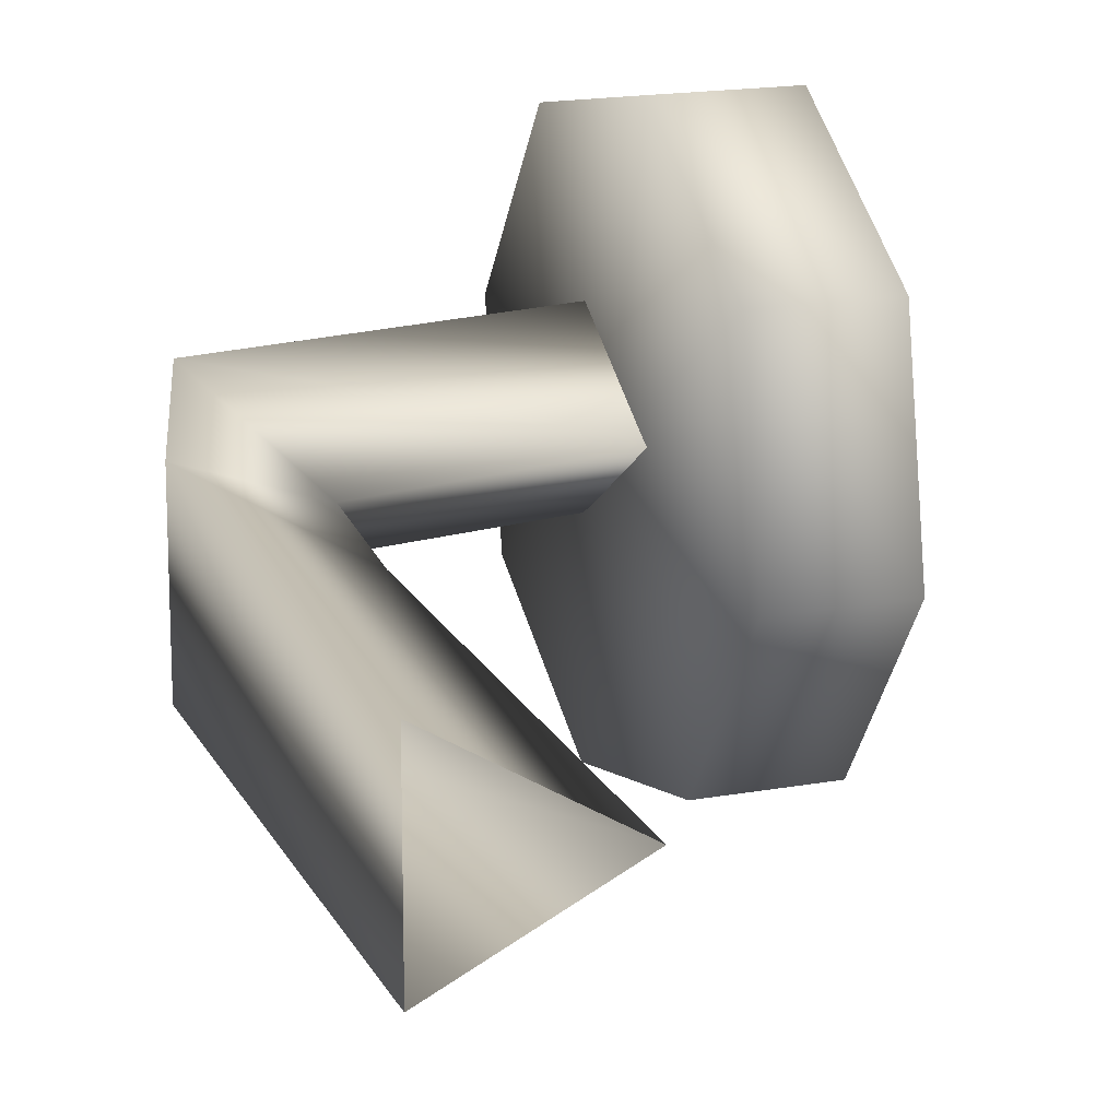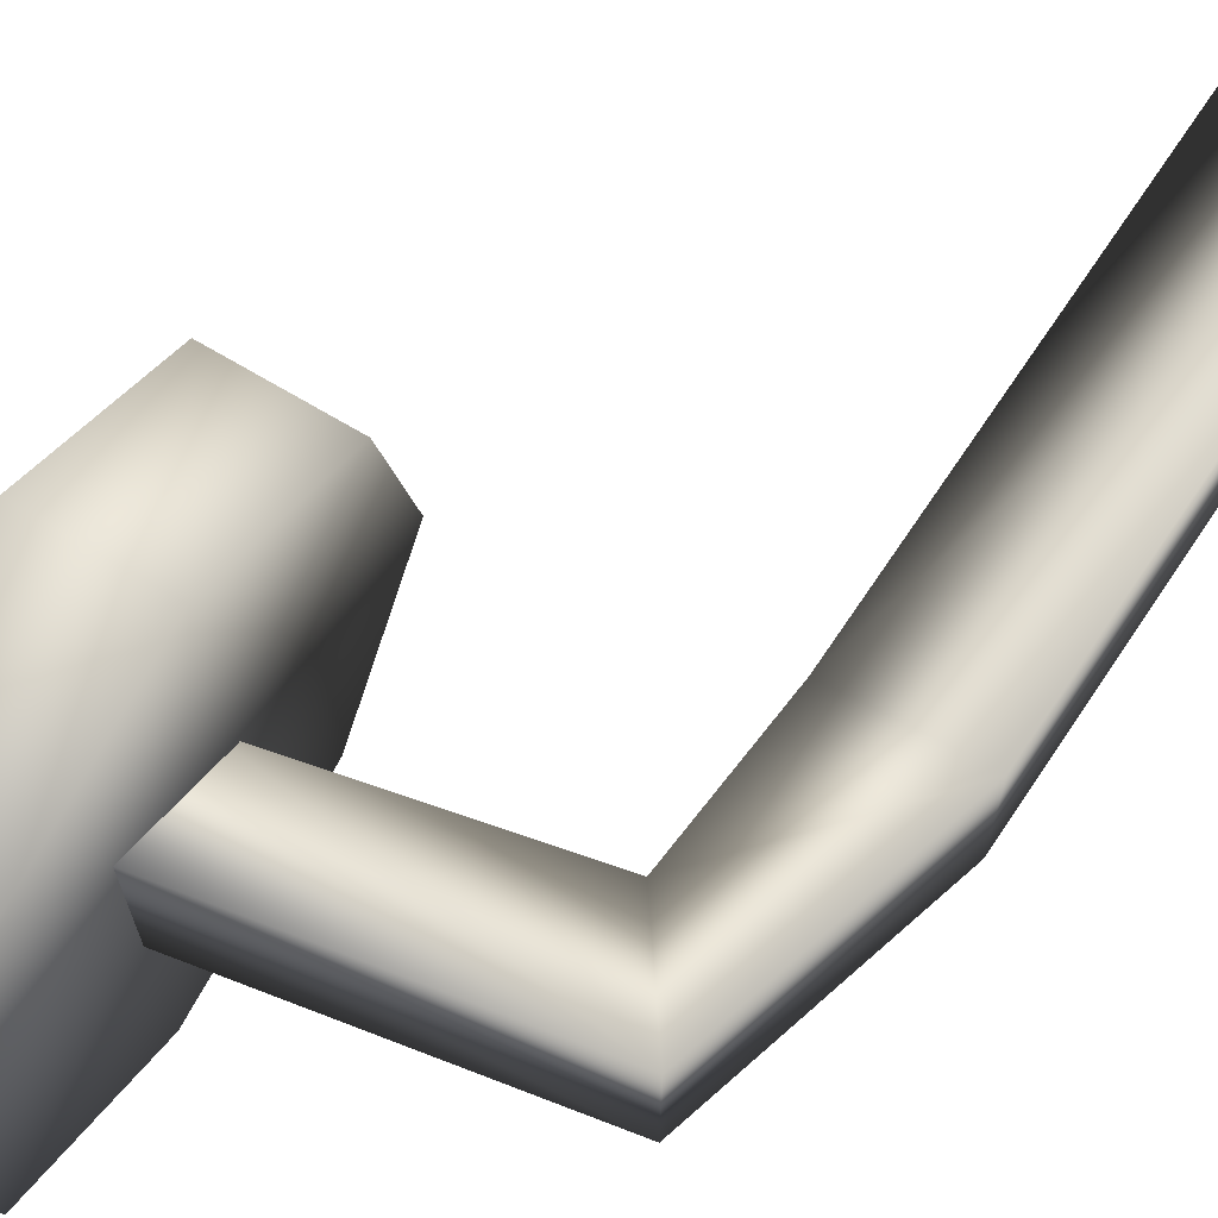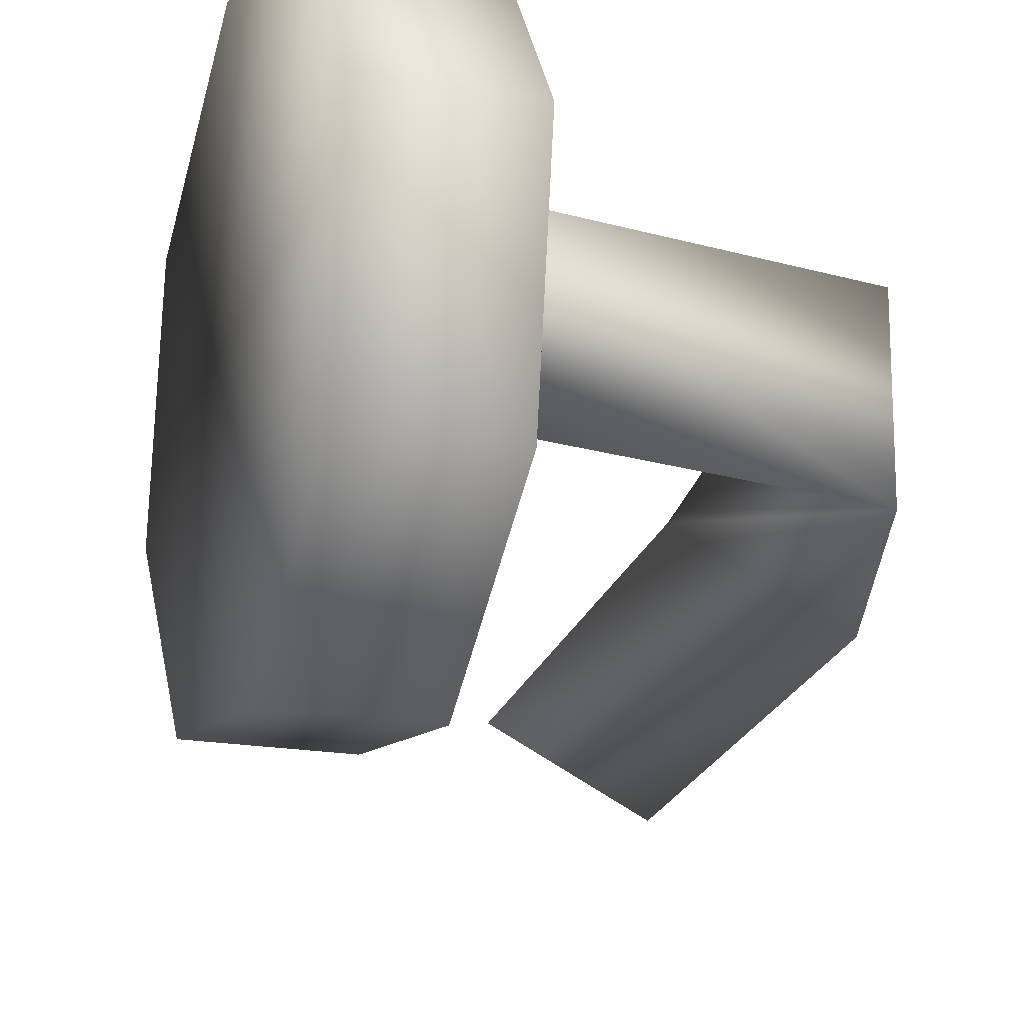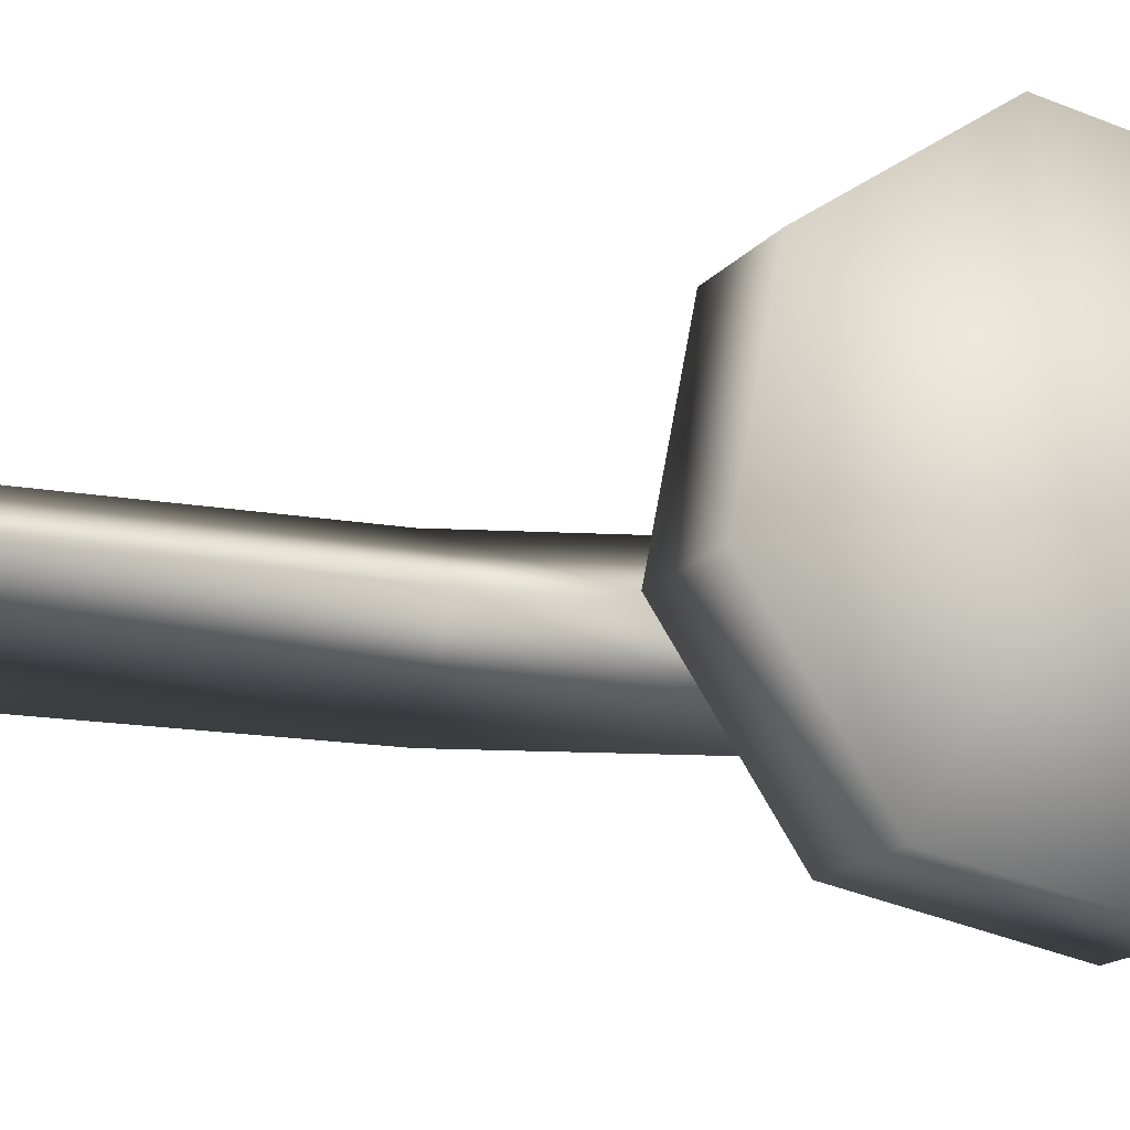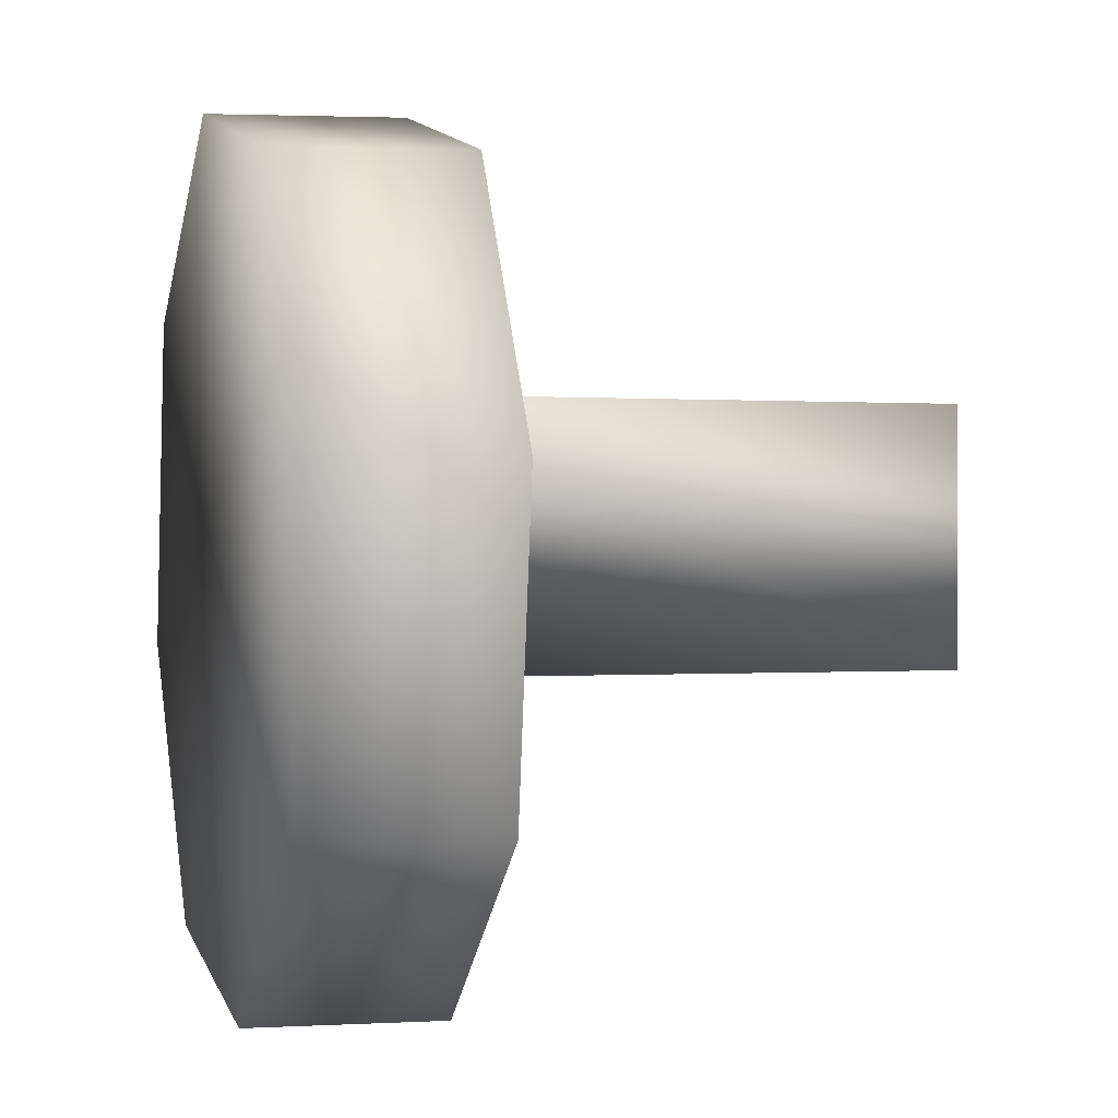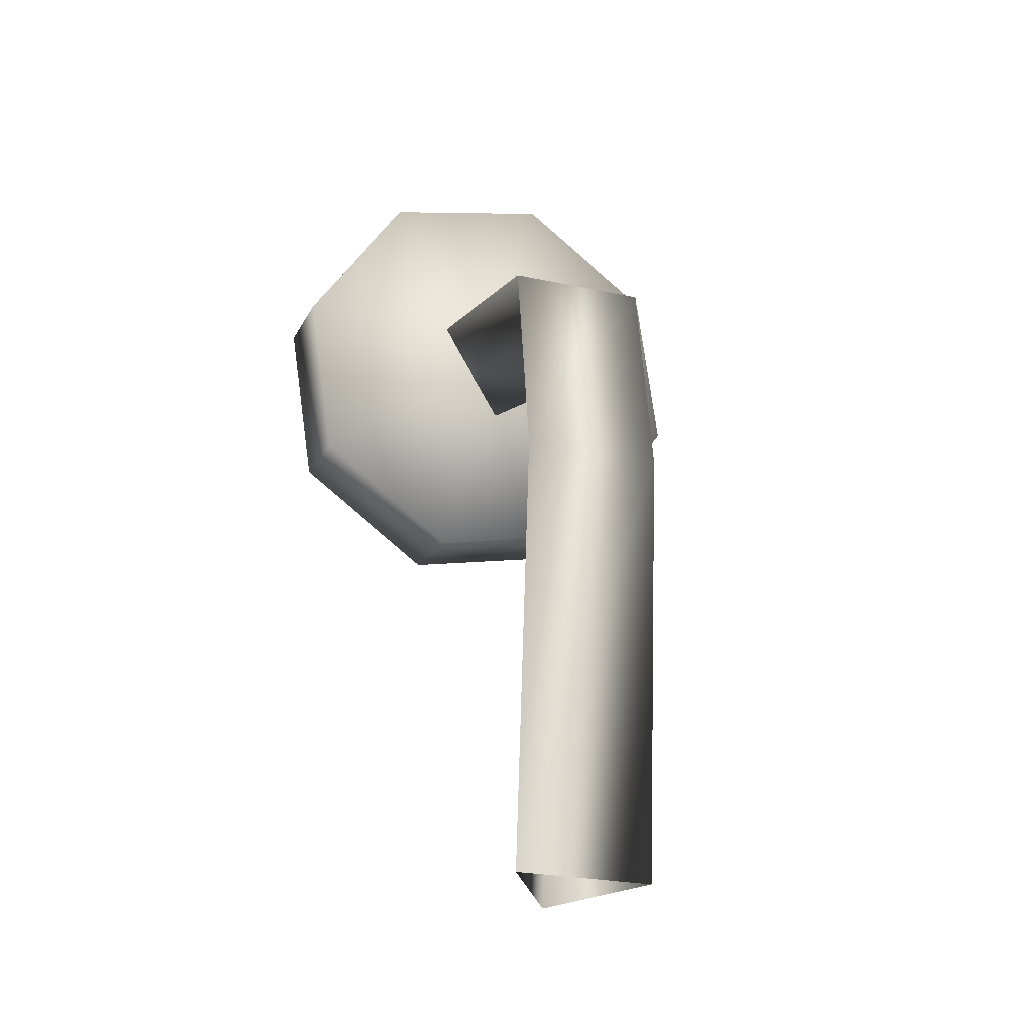
<metadata>
{"format":"obj","ext":"obj","renderer":"f3d","projection":"perspective","resolution":1024,"background":"white","views":[{"elev":17.0,"azim":-13.2,"up":"+Z"},{"elev":69.3,"azim":-140.6,"up":"+Z"},{"elev":-20.6,"azim":170.4,"up":"+Z"},{"elev":-15.4,"azim":74.7,"up":"+Z"},{"elev":0.1,"azim":174.5,"up":"+Z"},{"elev":-26.1,"azim":-108.7,"up":"+Y"}]}
</metadata>
<code>
o deadminesteamgauge02
v 0.006606 0.3354 -0.00863
v -0.08327 0.3354 0.04326
v -0.05074 0.006294 0.04326
v 0.1762 0.3669 -0.05163
v 0.2426 0.4516 -0.1622
v 0.2542 0.3784 -0.05221
v 0.1646 0.4401 -0.1616
v 0.1735 0.3921 0.07858
v 0.2542 0.3784 -0.05221
v 0.2514 0.4036 0.07799
v 0.1762 0.3669 -0.05163
v 0.158 0.501 0.1527
v 0.2514 0.4036 0.07799
v 0.236 0.5125 0.1522
v 0.1735 0.3921 0.07858
v 0.1389 0.6298 0.1274
v 0.236 0.5125 0.1522
v 0.2168 0.6413 0.1268
v 0.158 0.501 0.1527
v 0.1273 0.703 0.01742
v 0.2168 0.6413 0.1268
v 0.2052 0.7145 0.01684
v 0.1389 0.6298 0.1274
v 0.13 0.6778 -0.1128
v 0.2052 0.7145 0.01684
v 0.208 0.6893 -0.1134
v 0.1273 0.703 0.01742
v 0.1455 0.5689 -0.1869
v 0.208 0.6893 -0.1134
v 0.2234 0.5804 -0.1875
v 0.13 0.6778 -0.1128
v 0.1646 0.4401 -0.1616
v 0.2234 0.5804 -0.1875
v 0.2426 0.4516 -0.1622
v 0.1455 0.5689 -0.1869
v 0.1781 0.5805 0.04326
v 0.1781 0.5805 -0.06052
v -0.05688 0.5035 -0.06052
v -0.05688 0.5035 0.04326
v -0.05688 0.5035 0.04326
v -0.08327 0.3354 -0.06052
v 0.03914 0.006294 -0.00863
v -0.05074 0.006294 -0.06052
v 0.006606 0.3354 -0.00863
v 0.1696 0.4982 -0.00863
v 0.1781 0.5805 0.04326
v -0.05688 0.5035 0.04326
v 0.003837 0.4372 -0.00863
v 0.003837 0.4372 -0.00863
v -0.08327 0.3354 0.04326
v -0.05074 0.006294 -0.06052
v -0.05074 0.006294 0.04326
v -0.08327 0.3354 -0.06052
v 0.1781 0.5805 -0.06052
v 0.1696 0.4982 -0.00863
v 0.003837 0.4372 -0.00863
v -0.05688 0.5035 -0.06052
v -0.05688 0.5035 -0.06052
v 0.03914 0.006294 -0.00863
v 0.1517 0.535 -0.0171
v 0.1735 0.3921 0.07858
v 0.158 0.501 0.1527
v 0.2297 0.5464 -0.01769
v 0.2426 0.4516 -0.1622
v 0.2234 0.5804 -0.1875
v 0.2542 0.3784 -0.05221
v 0.2514 0.4036 0.07799
v 0.208 0.6893 -0.1134
v 0.2052 0.7145 0.01684
v 0.236 0.5125 0.1522
v 0.2168 0.6413 0.1268
v 0.1455 0.5689 -0.1869
v 0.1646 0.4401 -0.1616
v 0.1762 0.3669 -0.05163
v 0.13 0.6778 -0.1128
v 0.1273 0.703 0.01742
v 0.1389 0.6298 0.1274
g Geoset0
f 1 2 3
f 4 5 6
f 4 7 5
f 8 9 10
f 8 11 9
f 12 13 14
f 12 15 13
f 16 17 18
f 16 19 17
f 20 21 22
f 20 23 21
f 24 25 26
f 24 27 25
f 28 29 30
f 28 31 29
f 32 33 34
f 32 35 33
f 36 37 38
f 38 39 36
f 40 38 41
f 41 2 40
f 41 42 43
f 41 44 42
f 45 46 47
f 47 48 45
f 49 47 50
f 50 44 49
f 50 51 52
f 50 53 51
f 54 55 56
f 56 57 54
f 58 56 1
f 1 53 58
f 1 3 59
g Geoset1
f 60 61 62
f 63 64 65
f 63 66 64
f 63 67 66
f 63 65 68
f 63 68 69
f 63 70 67
f 63 71 70
f 63 69 71
f 60 72 73
f 60 73 74
f 60 74 61
f 60 75 72
f 60 76 75
f 60 77 76
f 60 62 77

</code>
